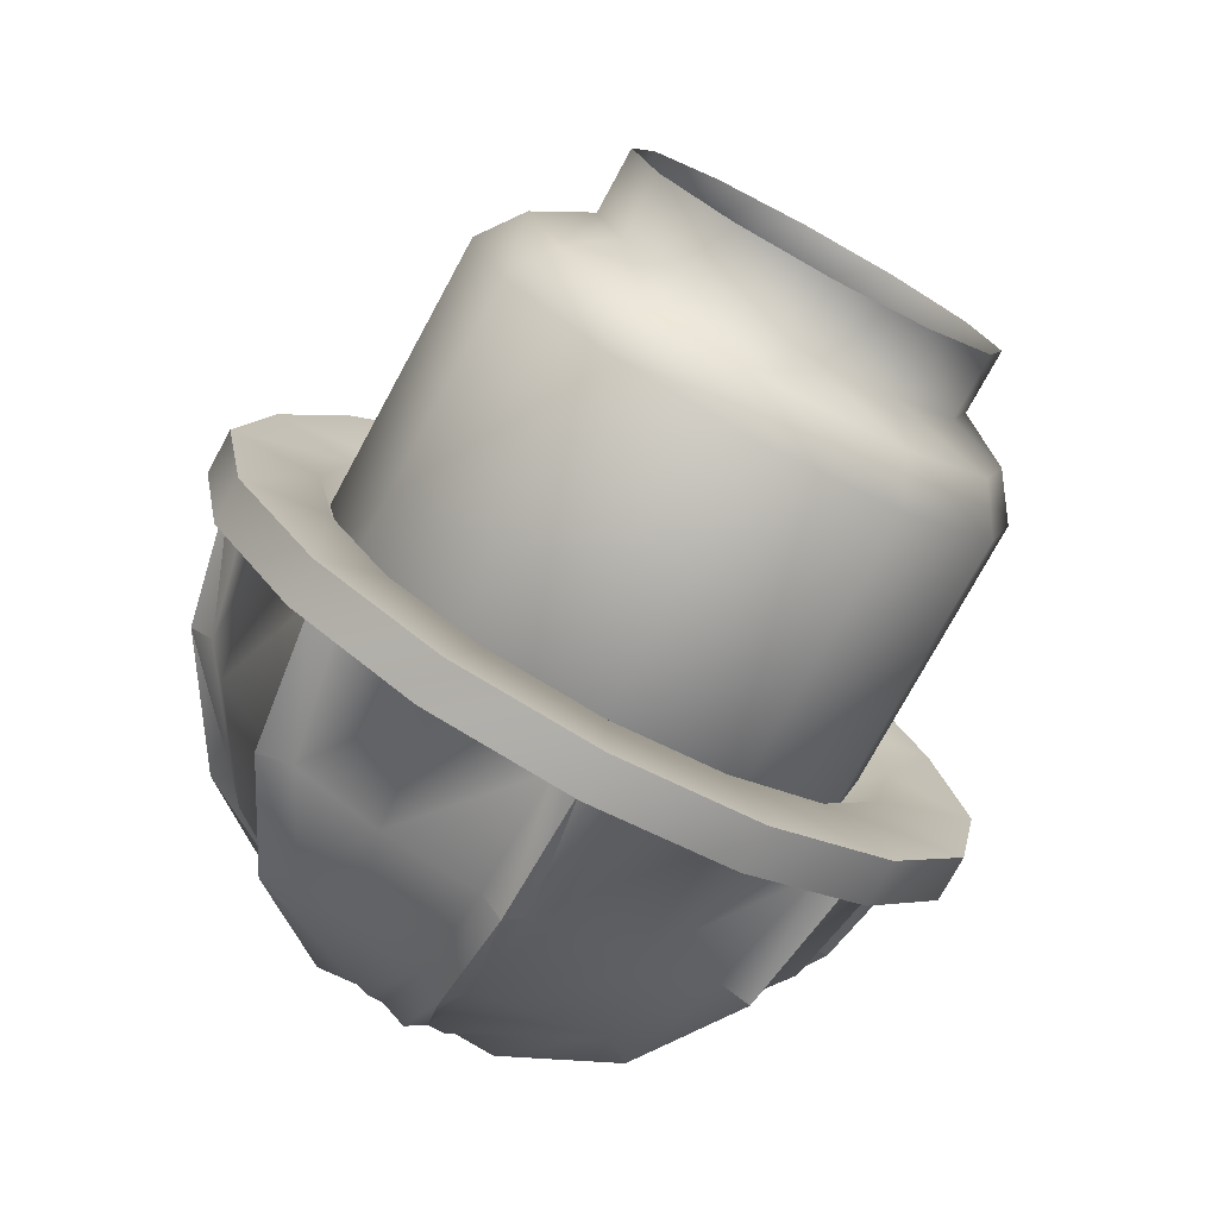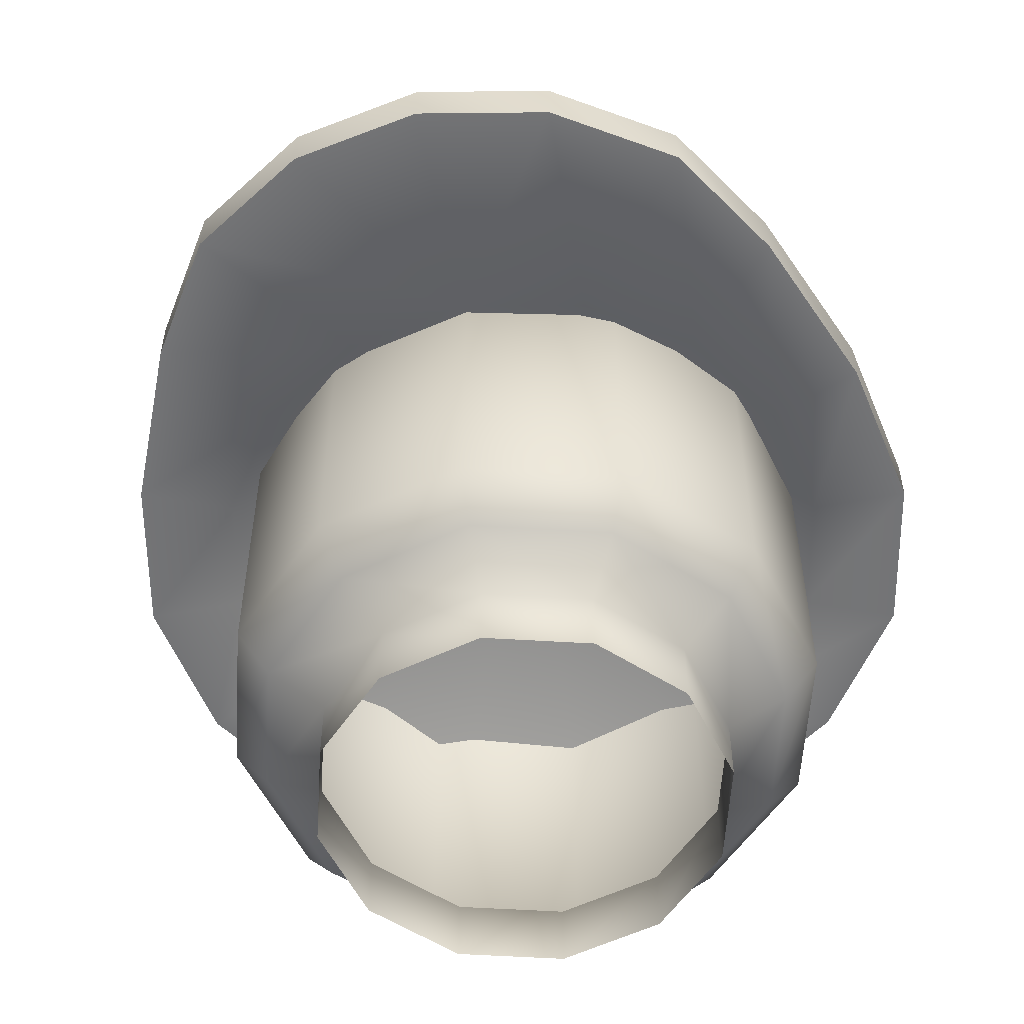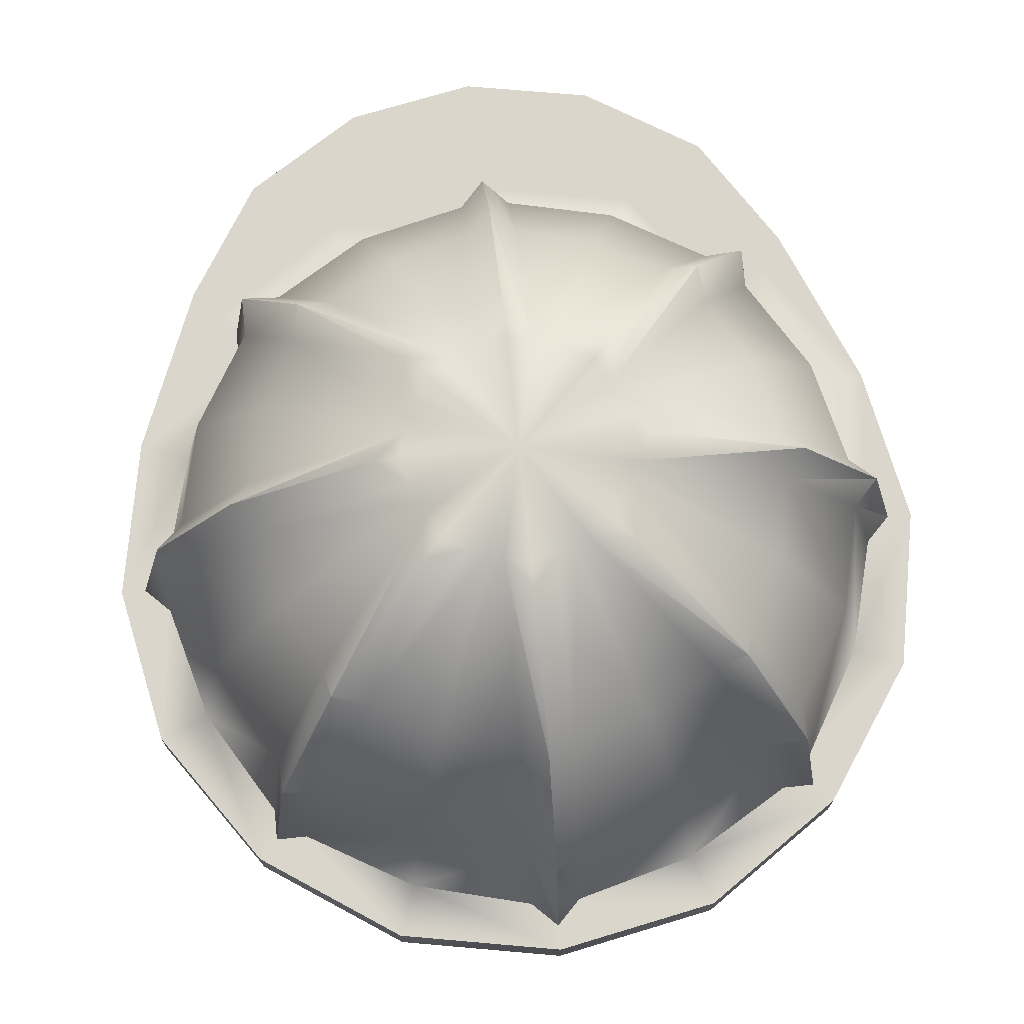
<metadata>
{"format":"obj","ext":"obj","renderer":"f3d","projection":"perspective","resolution":1024,"background":"white","views":[{"elev":-75.6,"azim":-28.5,"up":"+Z"},{"elev":-56.1,"azim":11.4,"up":"+Y"},{"elev":73.6,"azim":174.1,"up":"+Y"}]}
</metadata>
<code>
o Mesh_0215.rip
v -0.05435 0.7973 -0.09413
v -0.09413 0.671 -0.05435
v -0.09413 0.7973 -0.05435
v -0.05435 0.671 -0.09413
v 0.04795 0.6539 0.08305
v -5e-06 0.671 0.1087
v 2e-06 0.6539 0.0959
v 0.05435 0.671 0.09414
v -5e-06 0.7973 -0.1087
v -5e-06 0.671 -0.1087
v 0.05435 0.7973 -0.09413
v 0.05435 0.671 -0.09413
v 0.09413 0.7973 -0.05435
v 0.09413 0.671 -0.05435
v 0.1087 0.7973 2e-06
v 0.1087 0.671 2e-06
v 0.09413 0.7973 0.05434
v 0.09413 0.671 0.05434
v 0.05435 0.7973 0.09414
v -5e-06 0.7976 0.1087
v -0.05435 0.7976 0.09414
v -0.05435 0.671 0.09414
v -0.09413 0.7976 0.05434
v -0.09413 0.671 0.05434
v -0.1087 0.7976 2e-06
v -0.1087 0.671 2e-06
v 0.08305 0.6539 0.04795
v 0.0959 0.6539 2e-06
v 0.08305 0.6539 -0.04795
v 0.04795 0.6539 -0.08305
v 2e-06 0.6539 -0.09589
v -0.04795 0.6539 -0.08305
v -0.08305 0.6539 -0.04795
v -0.0959 0.6539 2e-06
v -0.08305 0.6539 0.04795
v -0.04795 0.6539 0.08305
v 0.03727 0.6428 0.06456
v 2e-06 0.6428 0.07454
v 0.06455 0.6174 0.03728
v 0.03727 0.6174 0.06455
v 0.06455 0.6428 0.03727
v 0.07455 0.6174 -3e-06
v 0.07455 0.6428 2e-06
v -0.03727 0.6428 0.06456
v 0.06455 0.6174 -0.03727
v 0.06455 0.6428 -0.03727
v -0.06455 0.6428 0.03727
v 0.03727 0.6174 -0.06455
v 0.03727 0.6428 -0.06455
v -0.07454 0.6428 2e-06
v 2e-06 0.6174 -0.07454
v 2e-06 0.6428 -0.07454
v -0.06455 0.6428 -0.03727
v -0.03728 0.6174 -0.06455
v -0.03727 0.6428 -0.06455
v -0.06455 0.6174 -0.03727
v -0.07454 0.6174 -3e-06
v -0.06456 0.6174 0.03728
v -0.03727 0.6174 0.06455
v -5e-06 0.6174 0.07455
v -0.07454 0.8259 2e-06
v -0.08305 0.8148 0.04795
v -0.06455 0.8259 0.03727
v -0.0959 0.8148 2e-06
v -0.04795 0.8148 0.08305
v -0.03727 0.8259 0.06456
v 2e-06 0.8148 0.0959
v 2e-06 0.8259 0.07454
v 0.04795 0.8144 0.08305
v 0.03727 0.8254 0.06455
v 0.08305 0.8144 0.04795
v 0.06455 0.8254 0.03728
v 0.0959 0.8144 2e-06
v 0.07455 0.8254 -3e-06
v 0.08305 0.8144 -0.04795
v 0.06455 0.8254 -0.03727
v 0.04795 0.8144 -0.08305
v 0.03727 0.8254 -0.06455
v 2e-06 0.8144 -0.09589
v 2e-06 0.8254 -0.07454
v -0.04795 0.8144 -0.08305
v -0.03728 0.8254 -0.06455
v -0.08305 0.8144 -0.04795
v -0.06455 0.8254 -0.03727
v -0.03704 0.8595 2e-06
v -0.02619 0.8172 -0.02618
v -0.02619 0.8595 -0.02618
v -0.03704 0.8172 2e-06
v -0.02619 0.8595 0.02619
v -0.02619 0.8172 0.02619
v -5e-06 0.8595 0.03703
v -5e-06 0.8172 0.03703
v 0.02618 0.8595 0.02619
v 0.02618 0.8172 0.02619
v 0.03703 0.8595 2e-06
v 0.03703 0.8172 2e-06
v 0.02618 0.8595 -0.02618
v 0.02618 0.8172 -0.02618
v 2e-06 0.8595 -0.03703
v 2e-06 0.8172 -0.03703
v -0.05524 0.8172 2e-06
v -0.03905 0.8595 -0.03905
v -0.03905 0.8172 -0.03905
v -0.05524 0.8595 2e-06
v -0.03905 0.8172 0.03906
v -0.03905 0.8595 0.03906
v 2e-06 0.8172 0.05524
v 2e-06 0.8595 0.05524
v 0.05524 0.8172 2e-06
v 0.03906 0.8595 0.03906
v 0.03906 0.8172 0.03906
v 0.05524 0.8595 2e-06
v 0.03906 0.8172 -0.03905
v 0.03906 0.8595 -0.03905
v 2e-06 0.8172 -0.05523
v 2e-06 0.8595 -0.05523
v 0.03365 0.9251 0.01881
v 0.03813 0.9251 0.01433
v 2e-06 0.9251 -0.001369
v 0.03813 0.9251 0.007596
v -0.03812 0.9251 0.01433
v -0.03364 0.9251 0.01881
v -0.03812 0.9251 0.007596
v 0.03813 0.9251 -0.01707
v 0.03365 0.9251 -0.02155
v 0.03812 0.9251 -0.01035
v -0.03364 0.9251 -0.02155
v -0.03812 0.9251 -0.01707
v -0.03813 0.9251 -0.01035
v 0.01569 0.9251 0.03676
v 0.02019 0.9251 0.03227
v 0.008975 0.9251 0.03676
v -0.02019 0.9251 0.03227
v -0.0157 0.9251 0.03676
v -0.008971 0.9251 0.03676
v 0.02019 0.9251 -0.03501
v 0.01569 0.9251 -0.0395
v 0.008975 0.9251 -0.0395
v -0.0157 0.9251 -0.0395
v -0.02019 0.9251 -0.03501
v -0.008971 0.9251 -0.0395
v 0.02916 0.9251 -0.03053
v 0.04036 0.9251 -0.001369
v 0.02915 0.9251 0.02778
v 2e-06 0.9251 0.039
v -0.02916 0.9251 0.02778
v -0.04037 0.9251 -0.001369
v -0.02915 0.9251 -0.03053
v 2e-06 0.9251 -0.04174
v 0.07401 0.8847 0.05918
v 0.08747 0.8847 0.03452
v 0.0942 0.8421 0.07937
v 0.1144 0.8421 0.04573
v 0.1009 0.7905 0.08834
v 0.1234 0.7905 0.05022
v 0.1233 0.8421 0.007603
v 0.1346 0.7905 0.007596
v 0.09419 0.8847 0.007596
v -0.08747 0.8847 0.03452
v -0.074 0.8847 0.05918
v -0.1144 0.8421 0.04573
v -0.09419 0.8421 0.07937
v -0.1233 0.7905 0.05022
v -0.1009 0.7905 0.08834
v -0.1346 0.7905 0.007596
v -0.1234 0.8421 0.007603
v -0.0942 0.8847 0.007596
v 0.08747 0.8847 -0.03725
v 0.07401 0.8847 -0.06192
v 0.1144 0.8421 -0.04847
v 0.09419 0.8421 -0.08211
v 0.1234 0.7905 -0.05296
v 0.1009 0.7905 -0.09108
v 0.1346 0.7905 -0.01035
v 0.1234 0.8421 -0.01034
v 0.0942 0.8847 -0.01035
v -0.074 0.8847 -0.06192
v -0.08747 0.8847 -0.03725
v -0.0942 0.8421 -0.08211
v -0.1144 0.8421 -0.04847
v -0.1009 0.7905 -0.09108
v -0.1233 0.7905 -0.05296
v -0.1233 0.8421 -0.01034
v -0.1346 0.7905 -0.01035
v -0.09419 0.8847 -0.01035
v 0.03588 0.8847 0.0861
v 0.06055 0.8847 0.07264
v 0.04709 0.8421 0.113
v 0.08074 0.8421 0.09283
v 0.05158 0.7905 0.122
v 0.08971 0.7905 0.09955
v 0.008975 0.7905 0.1332
v 0.008968 0.8421 0.122
v 0.008975 0.8847 0.09283
v -0.06055 0.8847 0.07264
v -0.03588 0.8847 0.0861
v -0.08074 0.8421 0.09283
v -0.04709 0.8421 0.113
v -0.0897 0.7905 0.09955
v -0.05158 0.7905 0.122
v -0.008964 0.8421 0.122
v -0.008971 0.7905 0.1332
v -0.008971 0.8847 0.09283
v 0.06055 0.8847 -0.07538
v 0.03589 0.8847 -0.08883
v 0.08074 0.8421 -0.09556
v 0.04709 0.8421 -0.1157
v 0.08971 0.7905 -0.1023
v 0.05158 0.7905 -0.1247
v 0.008975 0.8421 -0.1247
v 0.008975 0.7905 -0.1359
v 0.008975 0.8847 -0.09556
v -0.03588 0.8847 -0.08883
v -0.06055 0.8847 -0.07538
v -0.04709 0.8421 -0.1157
v -0.08074 0.8421 -0.09556
v -0.05158 0.7905 -0.1247
v -0.0897 0.7905 -0.1023
v -0.008971 0.7905 -0.1359
v -0.008971 0.8421 -0.1247
v -0.008971 0.8847 -0.09556
v 0.03588 0.9251 -0.03725
v 0.07177 0.8915 -0.07314
v 0.09419 0.8444 -0.09556
v 0.1009 0.7905 -0.1023
v 0.04934 0.9251 -0.001369
v 0.1009 0.8915 -0.001369
v 0.1323 0.8444 -0.001362
v 0.1435 0.7905 -0.001369
v 0.07177 0.8915 0.0704
v 0.03588 0.9251 0.03452
v 0.09419 0.8444 0.09283
v 0.1009 0.7905 0.09955
v 2e-06 0.8915 0.09955
v -5e-06 0.9251 0.04798
v -5e-06 0.8444 0.131
v -5e-06 0.7905 0.1422
v -0.03588 0.9251 0.03452
v -0.07177 0.8915 0.0704
v -0.0942 0.8444 0.09283
v -0.1009 0.7905 0.09955
v -0.1009 0.8915 -0.001369
v -0.04934 0.9251 -0.001369
v -0.1323 0.8444 -0.001362
v -0.1435 0.7905 -0.001369
v -0.07177 0.8915 -0.07314
v -0.03588 0.9251 -0.03725
v -0.0942 0.8444 -0.09556
v -0.1009 0.7905 -0.1023
v -5e-06 0.9251 -0.05071
v 2e-06 0.8915 -0.1023
v -5e-06 0.8444 -0.1337
v 2e-06 0.7905 -0.1449
v 0.1166 0.7905 0.1175
v 0.1413 0.7905 0.05694
v 0.1077 0.7905 0.1063
v 0.05831 0.7905 0.1399
v 0.08971 0.7905 0.1601
v 2e-06 0.7905 0.1511
v 0.04709 0.7905 0.187
v 2e-06 0.7905 0.196
v -0.04709 0.7905 0.187
v -0.05831 0.7905 0.1399
v -0.0897 0.7905 0.1601
v -0.1076 0.7905 0.1063
v -0.1166 0.7905 0.1175
v -0.1413 0.7905 0.05694
v -0.1525 0.7905 -0.001369
v -0.1346 0.7905 -0.001369
v -0.1413 0.7905 -0.05968
v -0.09419 0.7905 0.09283
v -5e-06 0.7905 0.1332
v 0.0942 0.7905 0.09283
v 0.1525 0.7905 -0.001369
v 0.1346 0.7905 -0.001369
v 0.1413 0.7905 -0.05968
v 0.1077 0.7905 -0.109
v 0.0942 0.7905 -0.09556
v 0.05831 0.7905 -0.1427
v 2e-06 0.7905 -0.1539
v -5e-06 0.7905 -0.1359
v -0.05831 0.7905 -0.1427
v -0.1076 0.7905 -0.109
v -0.09419 0.7905 -0.09556
v 0.1166 0.7726 0.1175
v 0.08971 0.7726 0.1601
v 0.04709 0.7726 0.187
v 2e-06 0.7726 0.196
v -0.04709 0.7726 0.187
v -0.0897 0.7726 0.1601
v -0.1166 0.7726 0.1175
v 0.1413 0.7726 0.05694
v 0.1413 0.7726 -0.05968
v 0.1077 0.7726 -0.109
v 0.05831 0.7726 -0.1427
v 2e-06 0.7726 -0.1539
v -0.05831 0.7726 -0.1427
v -0.1076 0.7726 -0.109
v -0.1413 0.7726 -0.05968
v -0.1525 0.7726 -0.001369
v -0.1413 0.7726 0.05694
v 0.1525 0.7726 -0.001369
v 2e-06 0.7726 0.1153
v 0.04486 0.7726 0.1063
v 0.08298 0.7726 0.08161
v 0.1077 0.7726 0.04348
v 0.1166 0.7726 -0.001369
v 0.1077 0.7726 -0.04622
v 0.08298 0.7726 -0.08435
v 0.04486 0.7726 -0.109
v 2e-06 0.7726 -0.118
v -0.04486 0.7726 -0.109
v -0.08298 0.7726 -0.08435
v -0.1076 0.7726 -0.04622
v -0.1166 0.7726 -0.001369
v -0.1076 0.7726 0.04348
v -0.08298 0.7726 0.08161
v -0.04486 0.7726 0.1063
v 2e-06 0.8838 -0.001369
f 1 2 3
f 4 2 1
f 5 6 7
f 8 6 5
f 9 4 1
f 10 4 9
f 11 10 9
f 12 10 11
f 13 12 11
f 14 12 13
f 15 14 13
f 16 14 15
f 17 16 15
f 18 16 17
f 19 18 17
f 8 18 19
f 20 8 19
f 6 8 20
f 21 6 20
f 22 6 21
f 23 22 21
f 24 22 23
f 25 24 23
f 26 24 25
f 3 26 25
f 2 26 3
f 27 8 5
f 18 8 27
f 28 18 27
f 16 18 28
f 29 16 28
f 14 16 29
f 30 14 29
f 12 14 30
f 31 12 30
f 10 12 31
f 32 10 31
f 4 10 32
f 33 4 32
f 2 4 33
f 34 2 33
f 26 2 34
f 35 26 34
f 24 26 35
f 36 24 35
f 22 24 36
f 7 22 36
f 6 22 7
f 37 7 38
f 5 7 37
f 39 37 40
f 41 37 39
f 42 41 39
f 43 41 42
f 38 36 44
f 7 36 38
f 45 43 42
f 46 43 45
f 44 35 47
f 36 35 44
f 48 46 45
f 49 46 48
f 47 34 50
f 35 34 47
f 51 49 48
f 52 49 51
f 50 33 53
f 34 33 50
f 54 52 51
f 55 52 54
f 53 32 55
f 33 32 53
f 56 55 54
f 53 55 56
f 55 31 52
f 32 31 55
f 57 53 56
f 50 53 57
f 52 30 49
f 31 30 52
f 58 50 57
f 47 50 58
f 49 29 46
f 30 29 49
f 59 47 58
f 44 47 59
f 46 28 43
f 29 28 46
f 60 44 59
f 38 44 60
f 43 27 41
f 28 27 43
f 40 38 60
f 37 38 40
f 41 5 37
f 27 5 41
f 61 62 63
f 64 62 61
f 63 65 66
f 62 65 63
f 66 67 68
f 65 67 66
f 68 69 70
f 67 69 68
f 70 71 72
f 69 71 70
f 72 73 74
f 71 73 72
f 74 75 76
f 73 75 74
f 76 77 78
f 75 77 76
f 78 79 80
f 77 79 78
f 80 81 82
f 79 81 80
f 82 83 84
f 81 83 82
f 84 64 61
f 83 64 84
f 64 23 62
f 25 23 64
f 62 21 65
f 23 21 62
f 65 20 67
f 21 20 65
f 67 19 69
f 20 19 67
f 69 17 71
f 19 17 69
f 71 15 73
f 17 15 71
f 73 13 75
f 15 13 73
f 75 11 77
f 13 11 75
f 77 9 79
f 11 9 77
f 79 1 81
f 9 1 79
f 81 3 83
f 1 3 81
f 83 25 64
f 3 25 83
f 66 61 63
f 68 61 66
f 70 61 68
f 72 61 70
f 74 61 72
f 76 61 74
f 78 61 76
f 80 61 78
f 82 61 80
f 84 61 82
f 85 86 87
f 88 86 85
f 89 88 85
f 90 88 89
f 91 90 89
f 92 90 91
f 93 92 91
f 94 92 93
f 95 94 93
f 96 94 95
f 97 96 95
f 98 96 97
f 99 98 97
f 100 98 99
f 87 100 99
f 86 100 87
f 101 102 103
f 104 102 101
f 105 104 101
f 106 104 105
f 107 106 105
f 108 106 107
f 109 110 111
f 112 110 109
f 113 112 109
f 114 112 113
f 115 114 113
f 116 114 115
f 103 116 115
f 102 116 103
f 104 87 102
f 85 87 104
f 106 85 104
f 89 85 106
f 108 89 106
f 91 89 108
f 110 91 108
f 93 91 110
f 112 93 110
f 95 93 112
f 114 95 112
f 97 95 114
f 116 97 114
f 99 97 116
f 102 99 116
f 87 99 102
f 111 108 107
f 110 108 111
f 117 118 119
f 118 120 119
f 121 122 119
f 123 121 119
f 124 125 119
f 126 124 119
f 127 128 119
f 128 129 119
f 130 131 119
f 132 130 119
f 133 134 119
f 134 135 119
f 136 137 119
f 137 138 119
f 139 140 119
f 141 139 119
f 142 136 119
f 125 142 119
f 143 126 119
f 120 143 119
f 131 144 119
f 144 117 119
f 135 145 119
f 145 132 119
f 146 133 119
f 122 146 119
f 129 147 119
f 147 123 119
f 140 148 119
f 148 127 119
f 149 141 119
f 138 149 119
f 150 118 117
f 118 150 151
f 152 151 150
f 151 152 153
f 154 153 152
f 153 154 155
f 156 155 157
f 155 156 153
f 158 153 156
f 153 158 151
f 120 151 158
f 151 120 118
f 122 159 160
f 159 122 121
f 160 161 162
f 161 160 159
f 162 163 164
f 163 162 161
f 165 161 166
f 161 165 163
f 166 159 167
f 159 166 161
f 167 121 123
f 121 167 159
f 125 168 169
f 168 125 124
f 169 170 171
f 170 169 168
f 171 172 173
f 172 171 170
f 174 170 175
f 170 174 172
f 175 168 176
f 168 175 170
f 176 124 126
f 124 176 168
f 177 128 127
f 128 177 178
f 179 178 177
f 178 179 180
f 181 180 179
f 180 181 182
f 183 182 184
f 182 183 180
f 185 180 183
f 180 185 178
f 129 178 185
f 178 129 128
f 131 186 187
f 186 131 130
f 187 188 189
f 188 187 186
f 189 190 191
f 190 189 188
f 192 188 193
f 188 192 190
f 193 186 194
f 186 193 188
f 194 130 132
f 130 194 186
f 195 134 133
f 134 195 196
f 197 196 195
f 196 197 198
f 199 198 197
f 198 199 200
f 201 200 202
f 200 201 198
f 203 198 201
f 198 203 196
f 135 196 203
f 196 135 134
f 204 137 136
f 137 204 205
f 206 205 204
f 205 206 207
f 208 207 206
f 207 208 209
f 210 209 211
f 209 210 207
f 212 207 210
f 207 212 205
f 138 205 212
f 205 138 137
f 140 213 214
f 213 140 139
f 214 215 216
f 215 214 213
f 216 217 218
f 217 216 215
f 219 215 220
f 215 219 217
f 220 213 221
f 213 220 215
f 221 139 141
f 139 221 213
f 204 222 223
f 222 204 136
f 206 223 224
f 223 206 204
f 208 224 225
f 224 208 206
f 222 136 142
f 125 222 142
f 225 171 173
f 171 225 224
f 224 169 171
f 169 224 223
f 223 125 169
f 125 223 222
f 176 226 227
f 226 176 126
f 175 227 228
f 227 175 176
f 174 228 229
f 228 174 175
f 226 126 143
f 120 226 143
f 229 156 157
f 156 229 228
f 228 158 156
f 158 228 227
f 227 120 158
f 120 227 226
f 230 131 187
f 131 230 231
f 232 187 189
f 187 232 230
f 233 189 191
f 189 233 232
f 131 231 144
f 231 117 144
f 154 232 233
f 232 154 152
f 152 230 232
f 230 152 150
f 150 231 230
f 231 150 117
f 234 135 203
f 135 234 235
f 236 203 201
f 203 236 234
f 237 201 202
f 201 237 236
f 135 235 145
f 235 132 145
f 192 236 237
f 236 192 193
f 193 234 236
f 234 193 194
f 194 235 234
f 235 194 132
f 195 238 239
f 238 195 133
f 197 239 240
f 239 197 195
f 199 240 241
f 240 199 197
f 238 133 146
f 122 238 146
f 241 162 164
f 162 241 240
f 240 160 162
f 160 240 239
f 239 122 160
f 122 239 238
f 242 129 185
f 129 242 243
f 244 185 183
f 185 244 242
f 245 183 184
f 183 245 244
f 129 243 147
f 243 123 147
f 165 244 245
f 244 165 166
f 166 242 244
f 242 166 167
f 167 243 242
f 243 167 123
f 246 140 214
f 140 246 247
f 248 214 216
f 214 248 246
f 249 216 218
f 216 249 248
f 140 247 148
f 247 127 148
f 181 248 249
f 248 181 179
f 179 246 248
f 246 179 177
f 177 247 246
f 247 177 127
f 221 250 251
f 250 221 141
f 220 251 252
f 251 220 221
f 219 252 253
f 252 219 220
f 250 141 149
f 138 250 149
f 253 210 211
f 210 253 252
f 252 212 210
f 212 252 251
f 251 138 212
f 138 251 250
f 254 255 256
f 257 254 256
f 254 257 258
f 259 258 257
f 258 259 260
f 259 261 260
f 261 259 262
f 263 262 259
f 262 263 264
f 265 264 263
f 264 265 266
f 267 266 265
f 182 268 269
f 268 182 270
f 269 267 163
f 267 269 268
f 163 265 271
f 265 163 267
f 271 263 200
f 263 271 265
f 200 259 272
f 259 200 263
f 272 257 190
f 257 272 259
f 190 256 273
f 256 190 257
f 273 255 155
f 255 273 256
f 155 274 275
f 274 155 255
f 275 276 172
f 276 275 274
f 172 277 278
f 277 172 276
f 278 279 209
f 279 278 277
f 209 280 281
f 280 209 279
f 281 282 217
f 282 281 280
f 217 283 284
f 283 217 282
f 284 270 182
f 270 284 283
f 258 285 254
f 285 258 286
f 260 286 258
f 286 260 287
f 261 287 260
f 287 261 288
f 262 288 261
f 288 262 289
f 264 289 262
f 289 264 290
f 266 290 264
f 290 266 291
f 254 292 255
f 292 254 285
f 276 293 277
f 294 277 293
f 277 294 279
f 295 279 294
f 279 295 280
f 296 280 295
f 280 296 282
f 297 282 296
f 282 297 283
f 298 283 297
f 283 298 270
f 299 270 298
f 270 299 268
f 300 268 299
f 268 300 267
f 301 267 300
f 255 292 274
f 302 274 292
f 274 302 276
f 293 276 302
f 267 291 266
f 291 267 301
f 287 288 303
f 304 287 303
f 287 304 286
f 305 286 304
f 286 305 285
f 306 285 305
f 285 306 292
f 307 292 306
f 292 307 302
f 308 302 307
f 302 308 293
f 309 293 308
f 293 309 294
f 310 294 309
f 294 310 295
f 311 295 310
f 295 311 296
f 312 296 311
f 296 312 297
f 313 297 312
f 297 313 298
f 314 298 313
f 298 314 299
f 315 299 314
f 299 315 300
f 316 300 315
f 300 316 301
f 317 301 316
f 301 317 291
f 318 291 317
f 291 318 290
f 303 290 318
f 290 303 289
f 288 289 303
f 319 316 315
f 319 317 316
f 319 318 317
f 319 303 318
f 319 304 303
f 319 305 304
f 319 306 305
f 319 307 306
f 319 308 307
f 319 309 308
f 319 310 309
f 319 311 310
f 319 312 311
f 319 313 312
f 319 314 313
f 319 315 314

</code>
